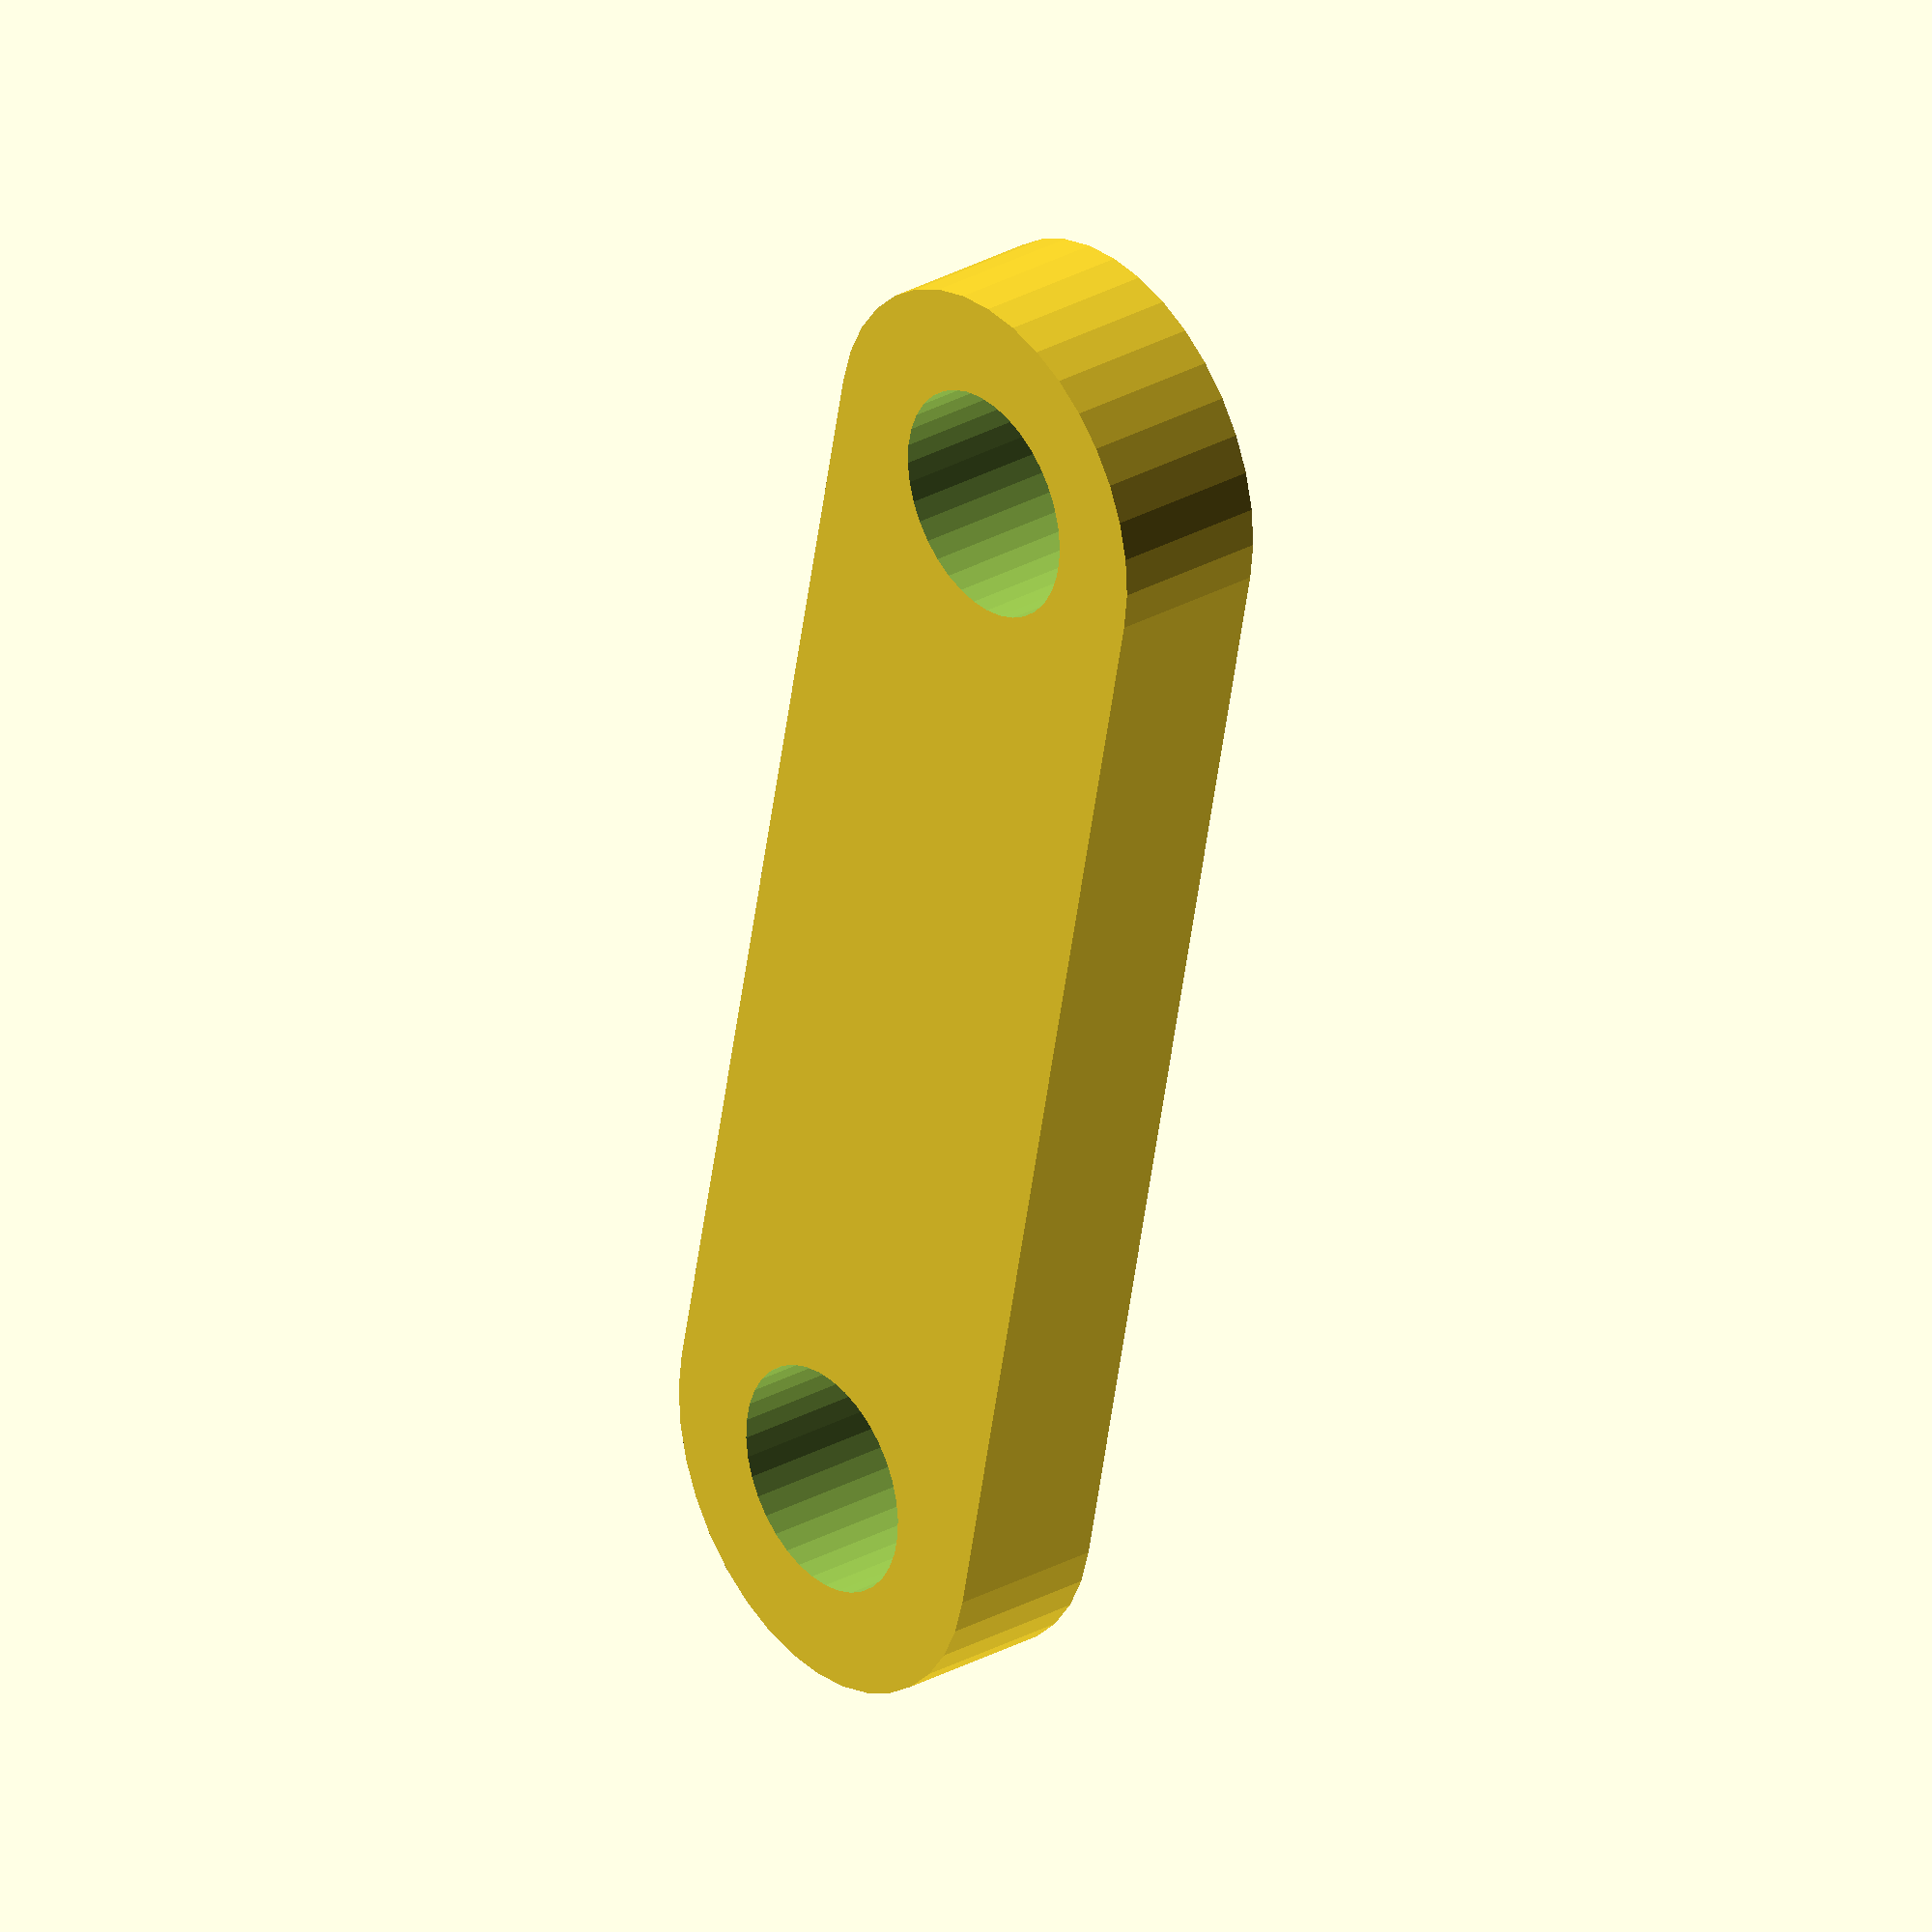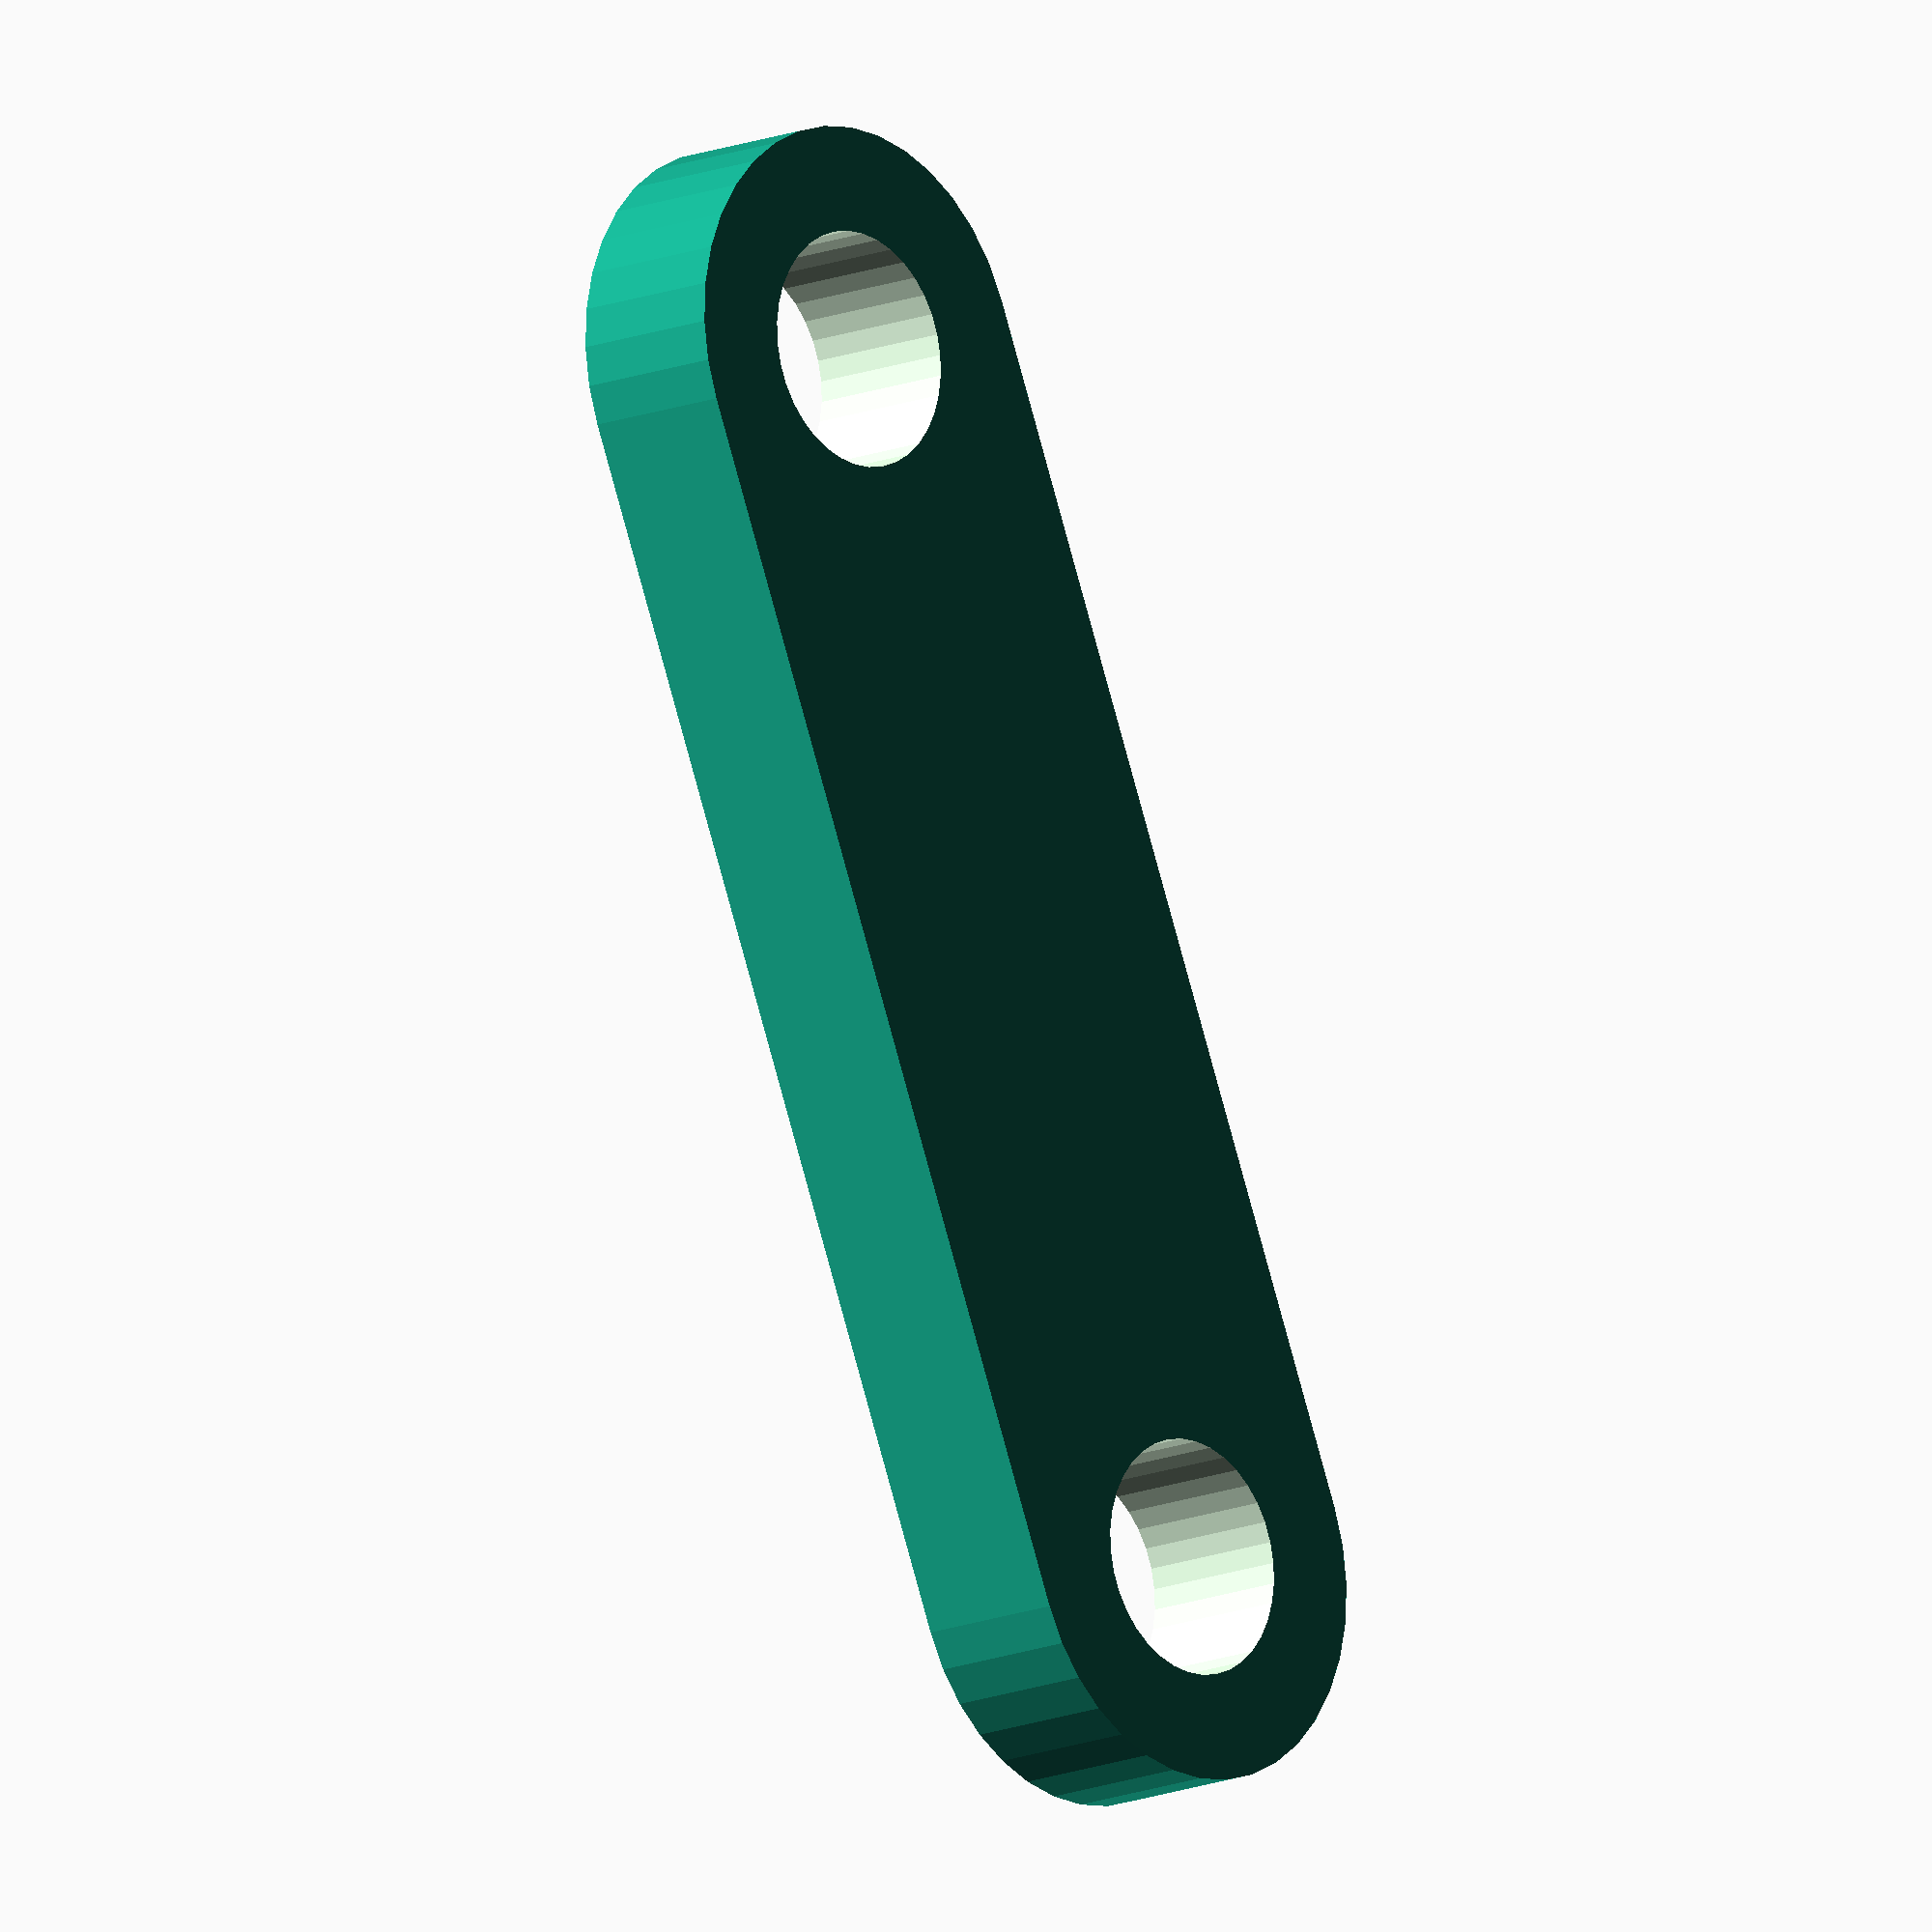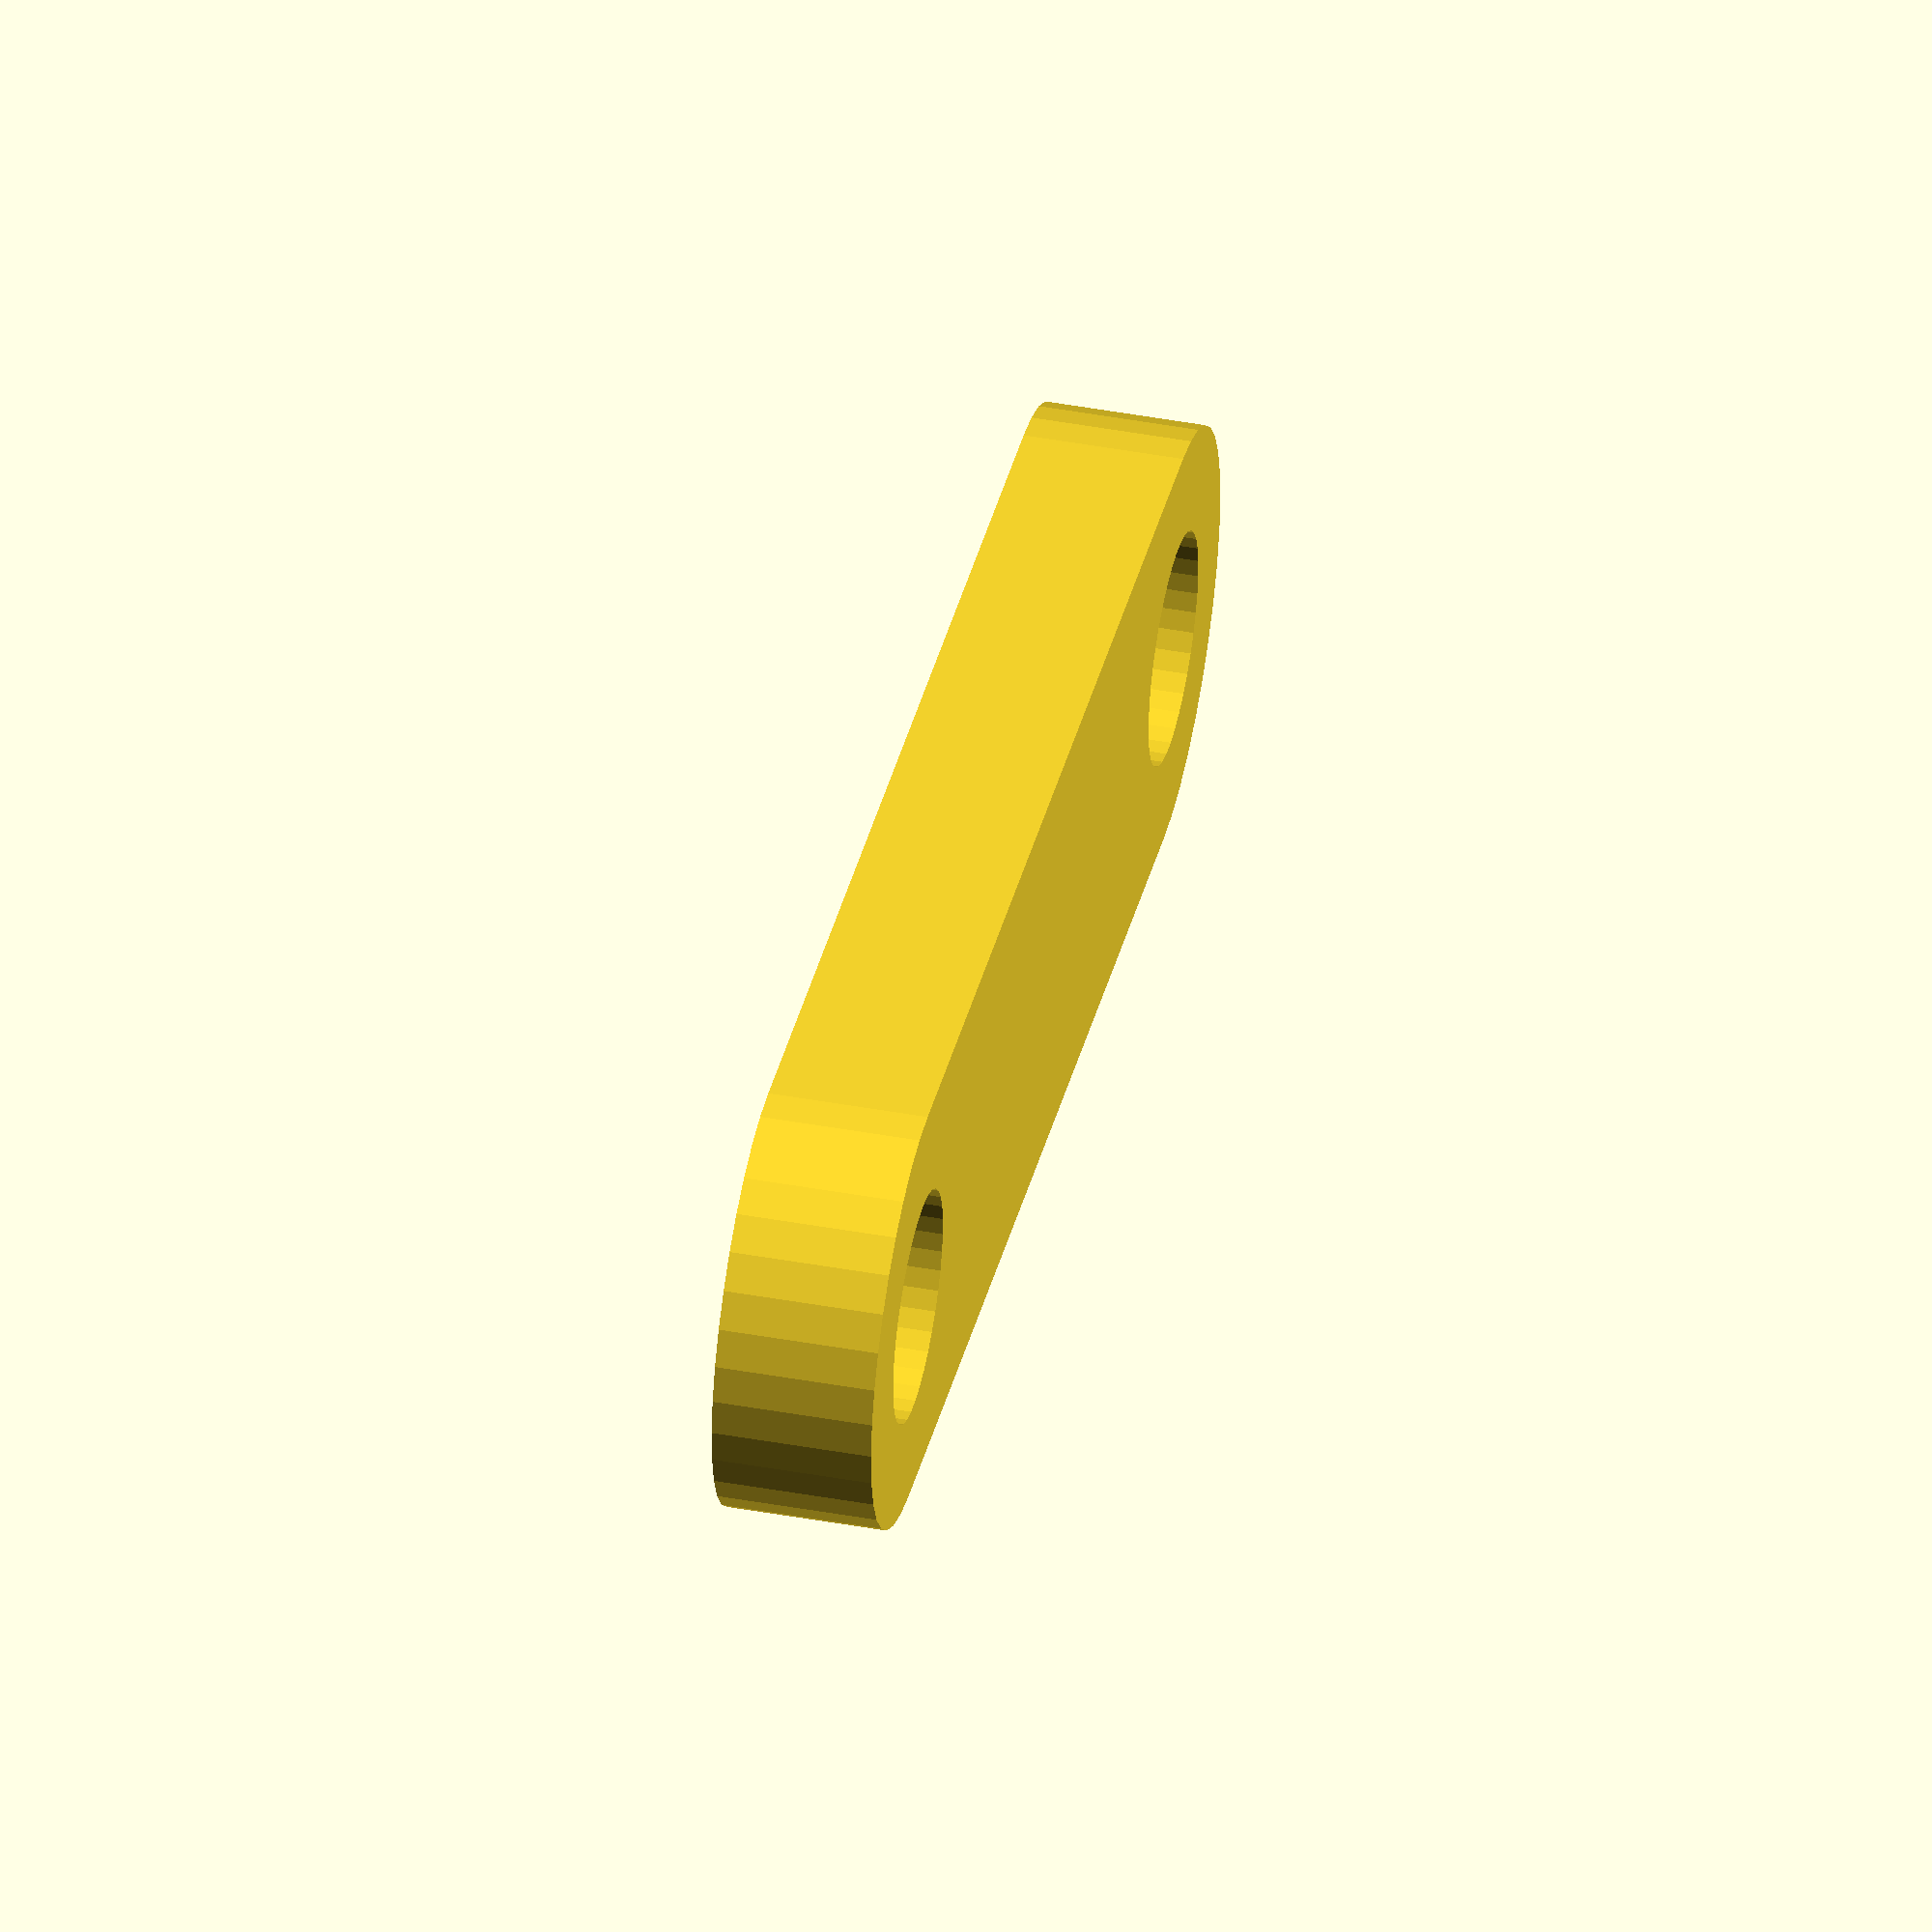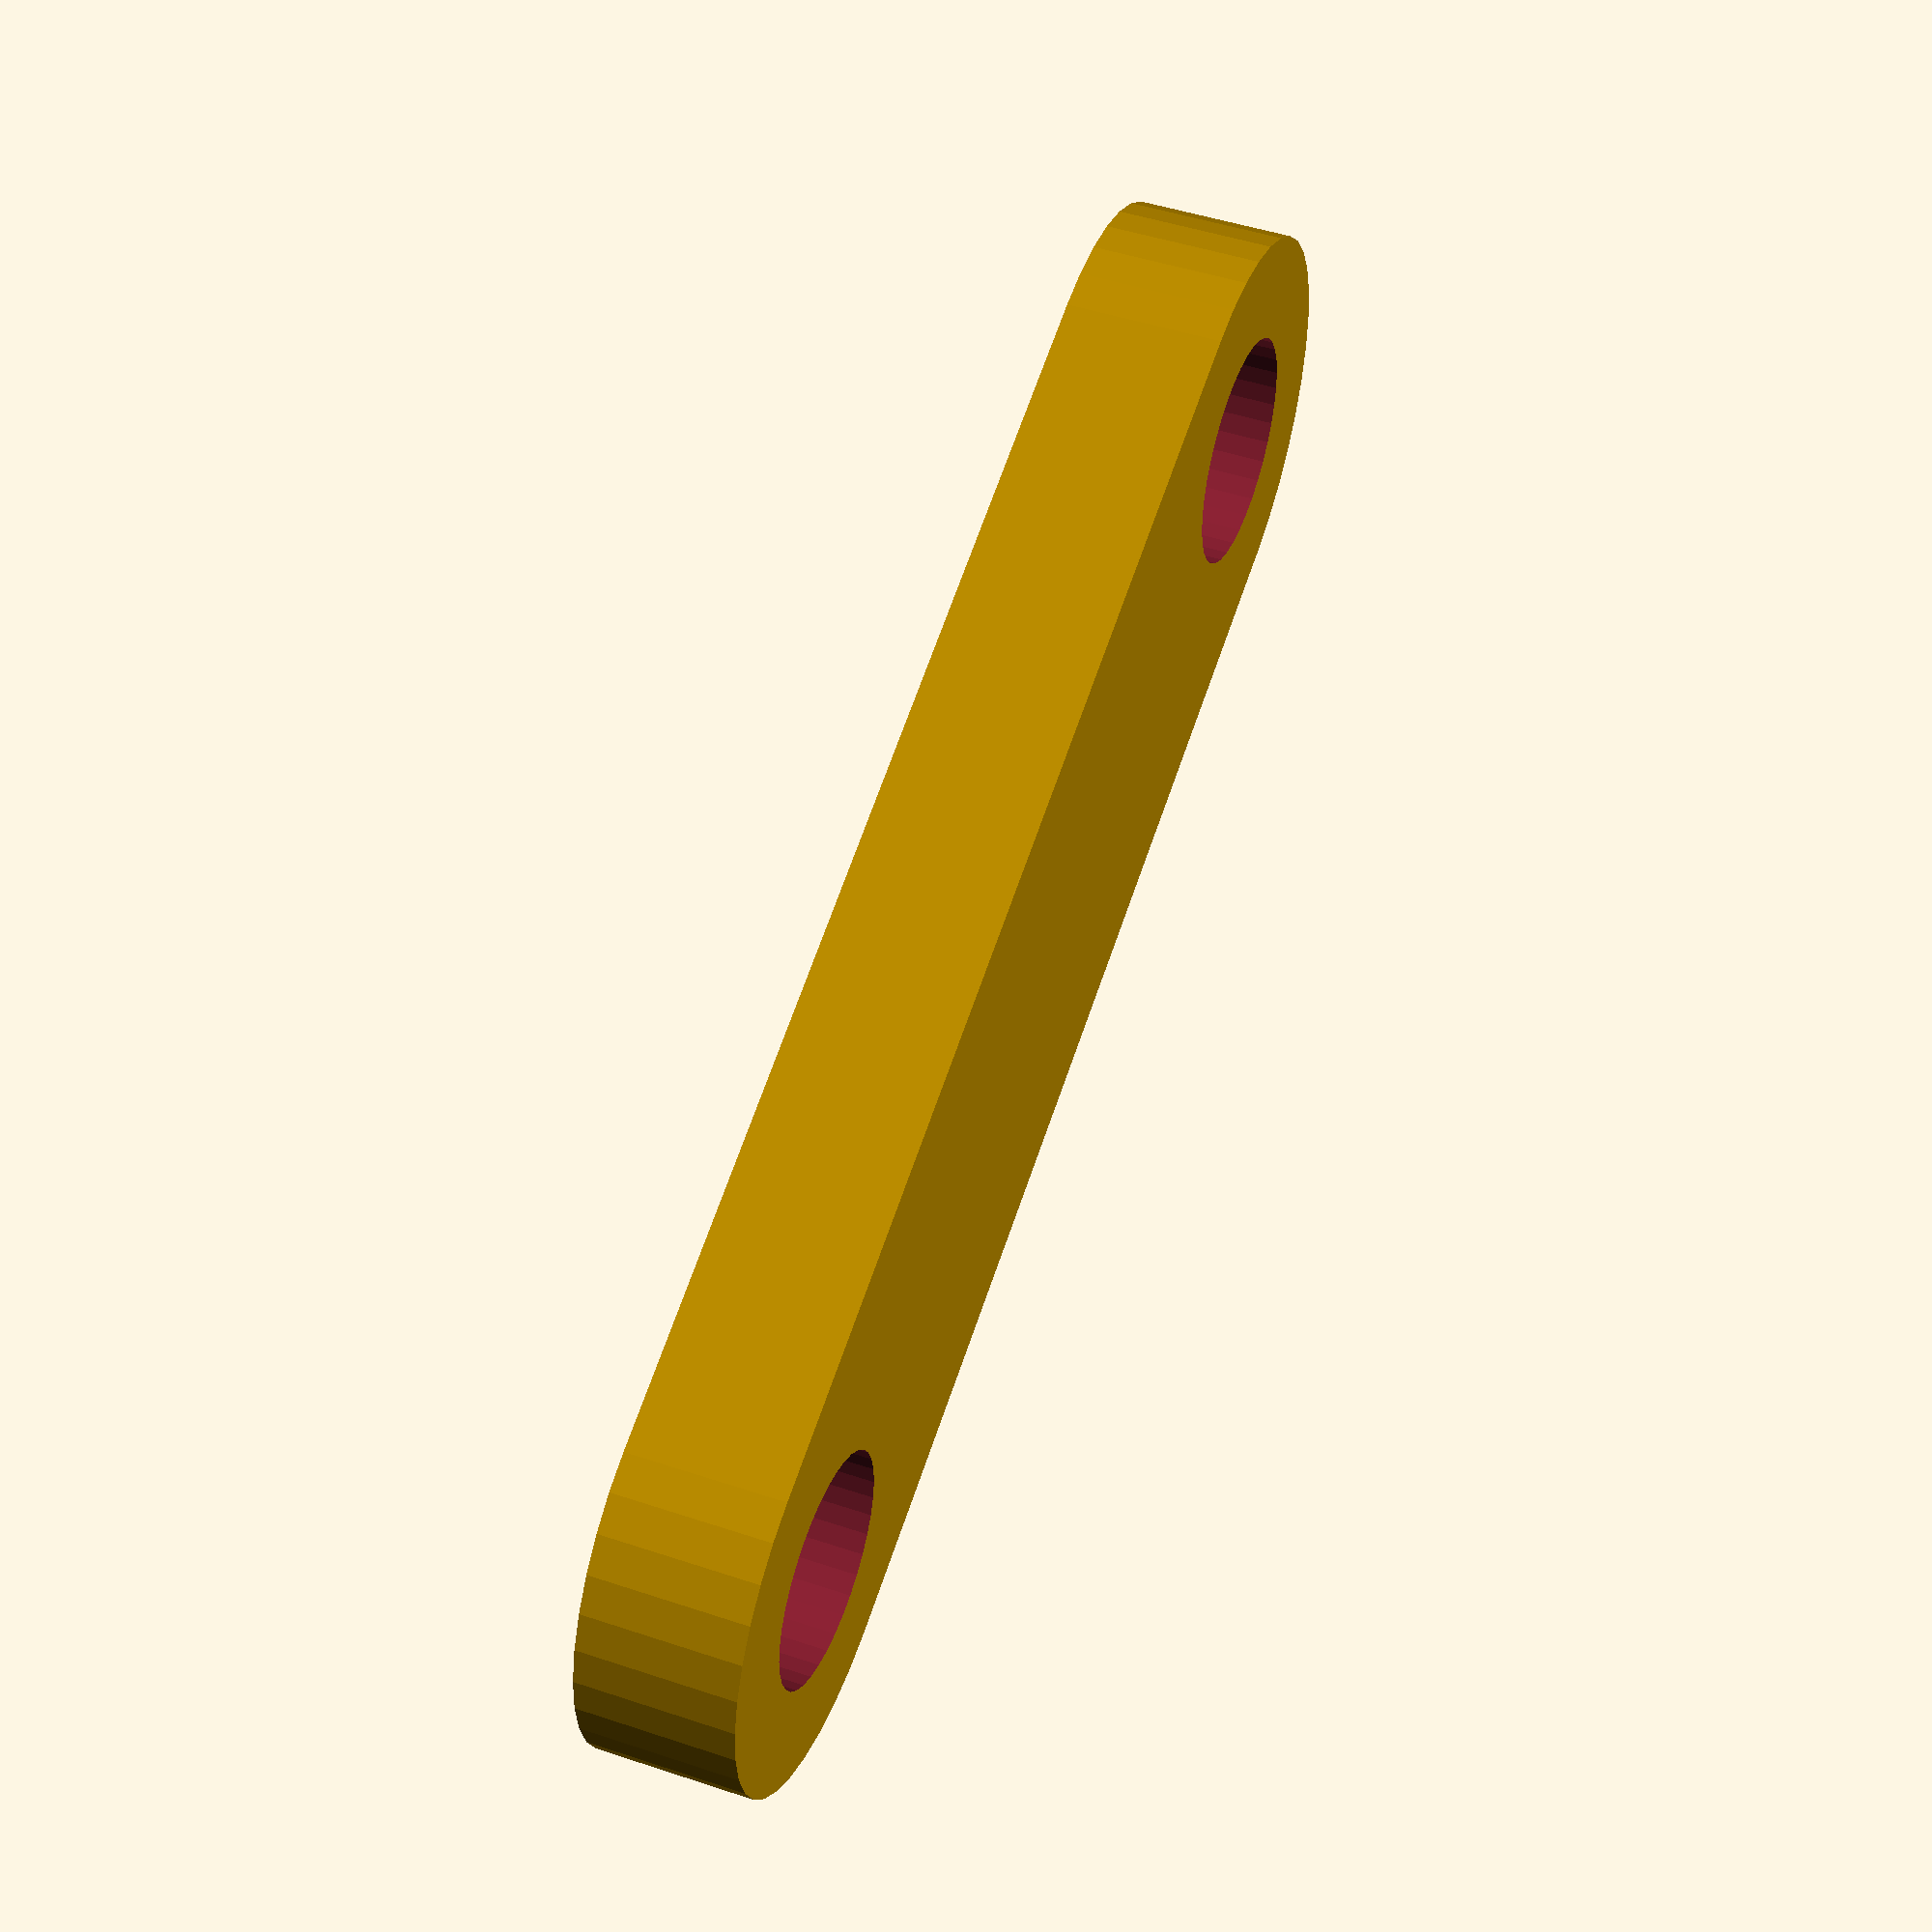
<openscad>
scale([10,10,10]){
difference() {
	linear_extrude(height=0.9) {
		polygon( points=[[-0.730558,1.01429], [-0.895589,0.872021], [-1.03341,0.703255], [-1.13983,0.513122], [-1.21161,0.307397], [-1.24659,0.0923328], [-1.24368,-0.125537], [-1.20299,-0.339593], [-1.12574,-0.54333], [-1.01429,-0.730558], [-0.872021,-0.895589], [-0.703255,-1.03341], [-0.513122,-1.13983], [-0.307397,-1.21161], [-0.0923328,-1.24659], [0.125537,-1.24368], [0.339593,-1.20299], [0.54333,-1.12574], [0.730558,-1.01429], [6.35518,3.03693], [6.52021,3.1792], [6.65803,3.34797], [6.76445,3.5381], [6.83623,3.74382], [6.8712,3.95889], [6.8683,4.17676], [6.82761,4.39081], [6.75036,4.59455], [6.63891,4.78178], [6.49664,4.94681], [6.32787,5.08463], [6.13774,5.19105], [5.93202,5.26283], [5.71695,5.29781], [5.49908,5.2949], [5.28503,5.25421], [5.08129,5.17696], [4.89406,5.06551]]);
	}
	translate([0,0,-0.1]) {
		linear_extrude(height=1.1) {
			polygon( points=[[0.6625,0], [0.652435,0.115042], [0.622546,0.226588], [0.573742,0.33125], [0.507504,0.425847], [0.425847,0.507504], [0.33125,0.573742], [0.226588,0.622546], [0.115042,0.652435], [1.18912e-09,0.6625], [-0.115042,0.652435], [-0.226588,0.622546], [-0.33125,0.573742], [-0.425847,0.507504], [-0.507504,0.425847], [-0.573742,0.33125], [-0.622546,0.226588], [-0.652435,0.115042], [-0.6625,2.37824e-09], [-0.652435,-0.115042], [-0.622546,-0.226588], [-0.573742,-0.33125], [-0.507504,-0.425847], [-0.425847,-0.507504], [-0.33125,-0.573742], [-0.226588,-0.622546], [-0.115042,-0.652435], [-3.56736e-09,-0.6625], [0.115042,-0.652435], [0.226588,-0.622546], [0.33125,-0.573742], [0.425847,-0.507504], [0.507504,-0.425847], [0.573742,-0.33125], [0.622546,-0.226588], [0.652435,-0.115042]]);
		}
	}
	translate([0,0,-0.1]) {
		linear_extrude(height=1.1) {
			polygon( points=[[6.28712,4.05122], [6.27705,4.16626], [6.24717,4.27781], [6.19836,4.38247], [6.13212,4.47707], [6.05047,4.55873], [5.95587,4.62496], [5.85121,4.67377], [5.73966,4.70366], [5.62462,4.71372], [5.50958,4.70366], [5.39803,4.67377], [5.29337,4.62496], [5.19877,4.55873], [5.11711,4.47707], [5.05088,4.38247], [5.00207,4.27781], [4.97218,4.16626], [4.96212,4.05122], [4.97218,3.93618], [5.00207,3.82463], [5.05088,3.71997], [5.11711,3.62537], [5.19877,3.54372], [5.29337,3.47748], [5.39803,3.42868], [5.50958,3.39879], [5.62462,3.38872], [5.73966,3.39879], [5.85121,3.42868], [5.95587,3.47748], [6.05047,3.54372], [6.13212,3.62537], [6.19836,3.71997], [6.24717,3.82463], [6.27705,3.93618]]);
		}
	}
}
}
</openscad>
<views>
elev=150.7 azim=317.5 roll=129.3 proj=o view=wireframe
elev=13.7 azim=102.9 roll=313.1 proj=o view=solid
elev=315.5 azim=203.9 roll=102.0 proj=o view=wireframe
elev=313.8 azim=193.6 roll=291.0 proj=p view=wireframe
</views>
